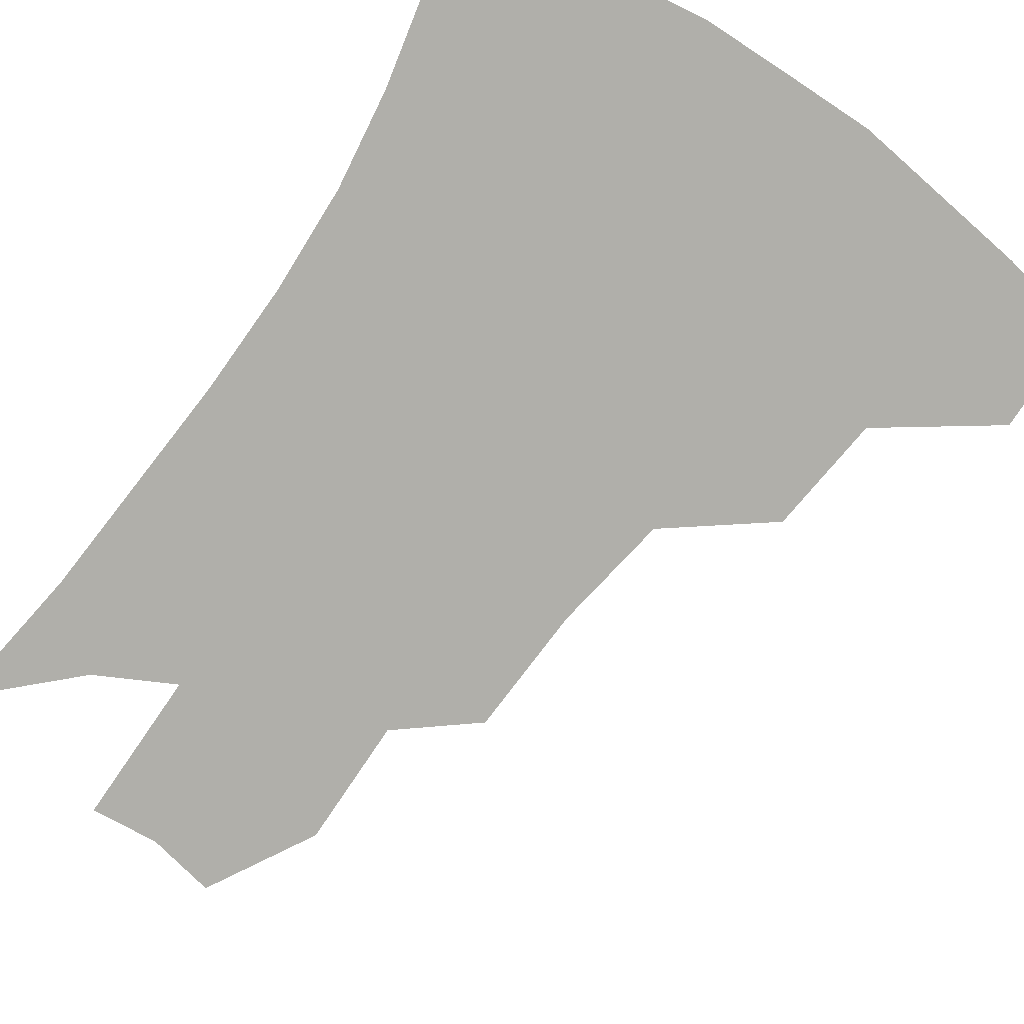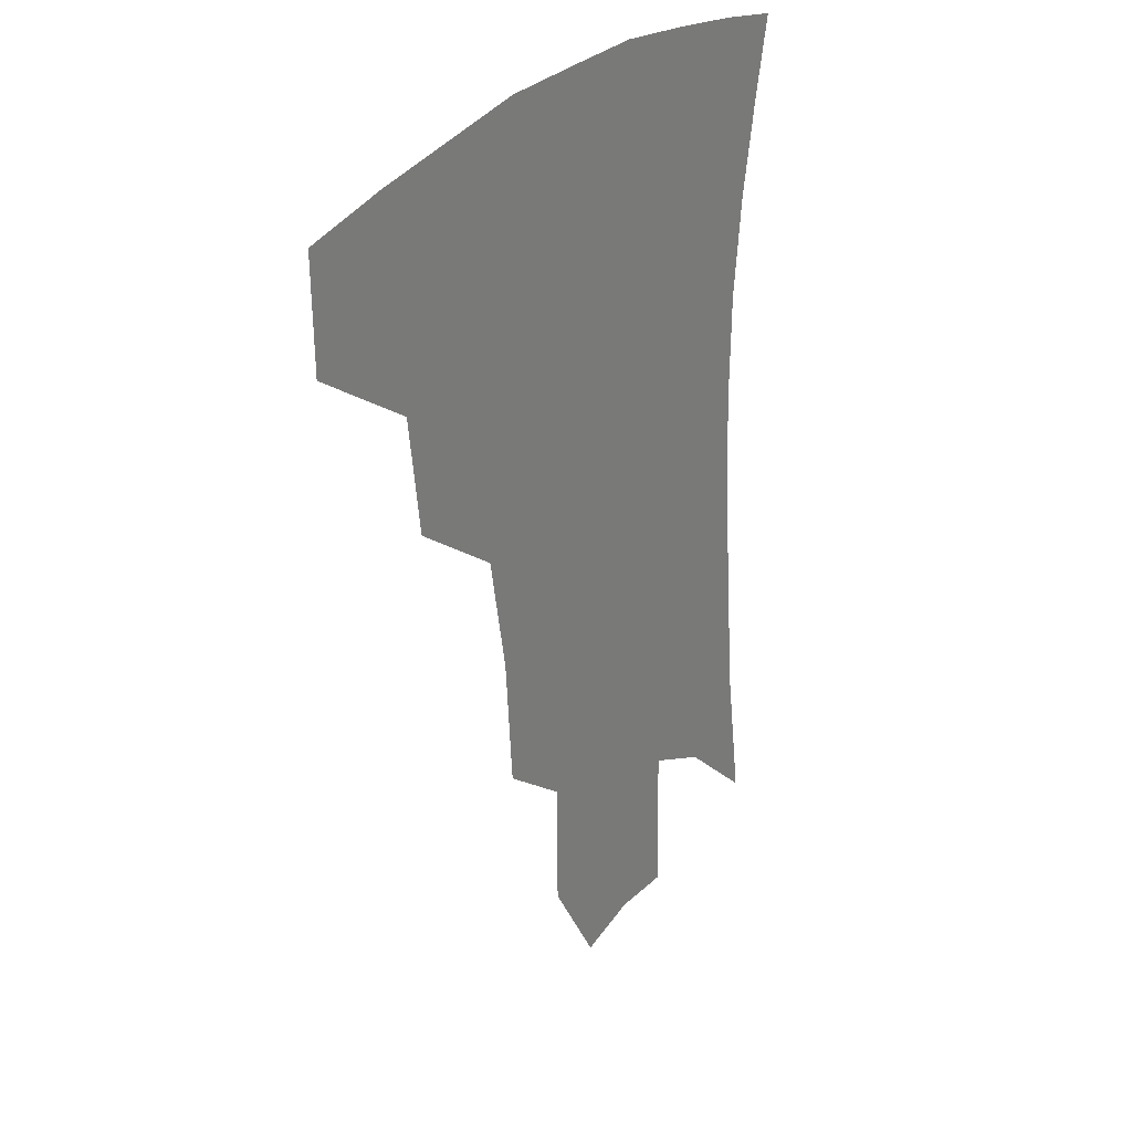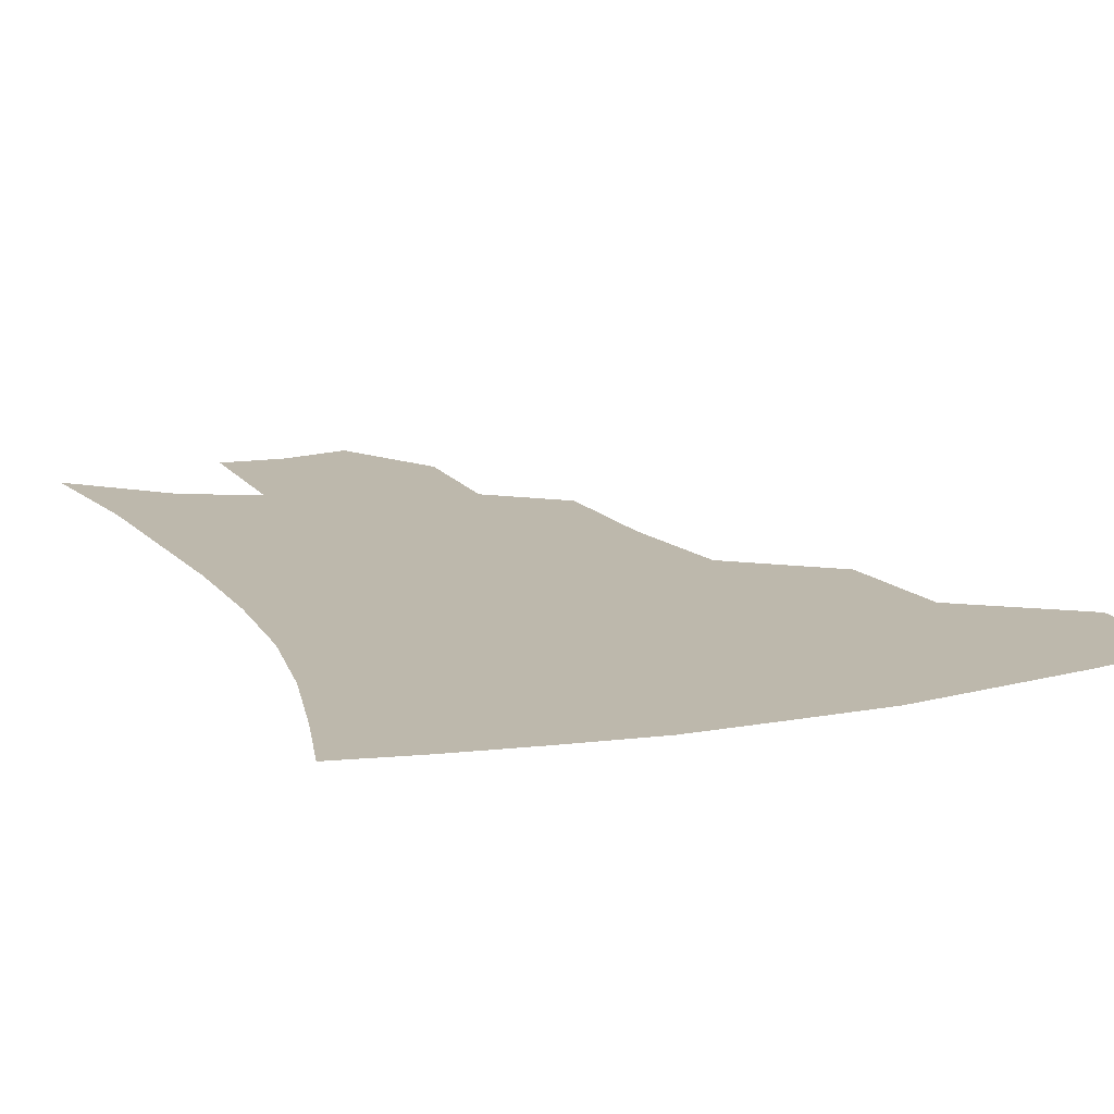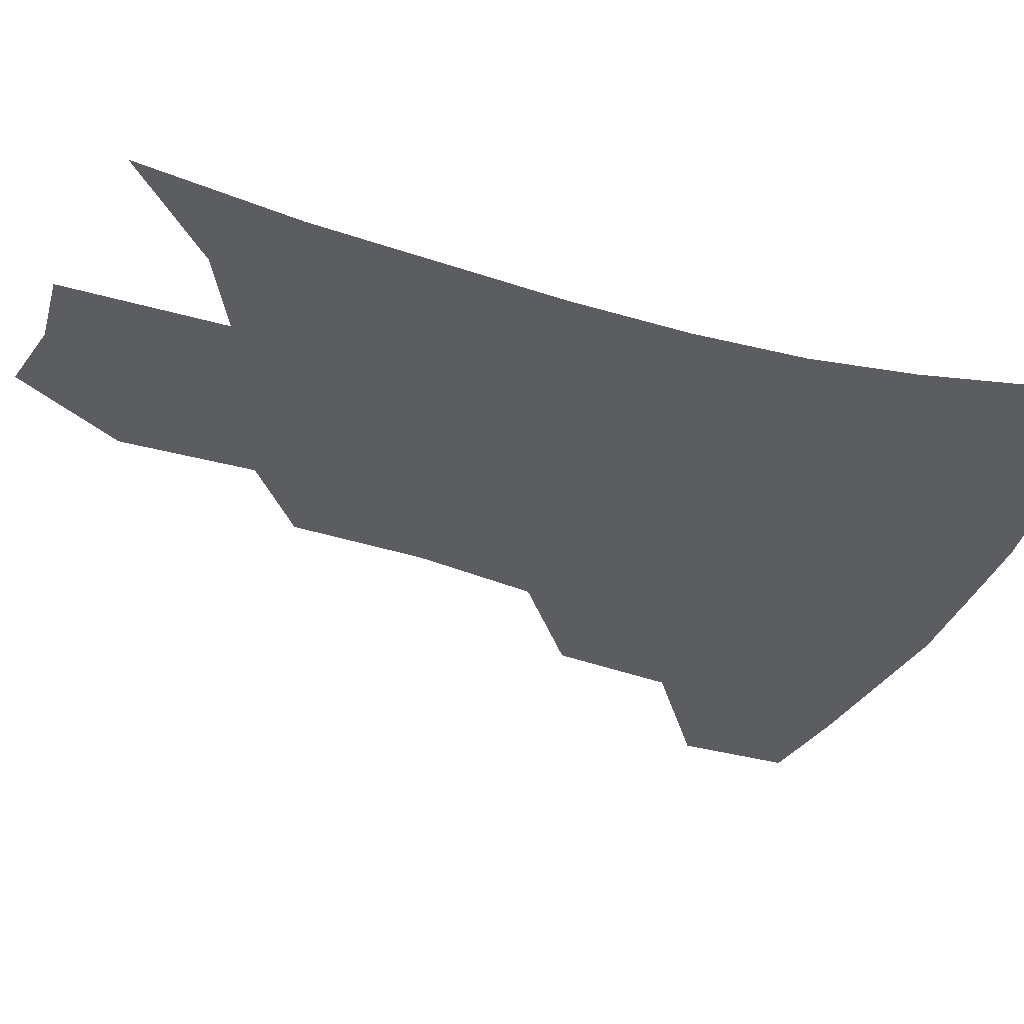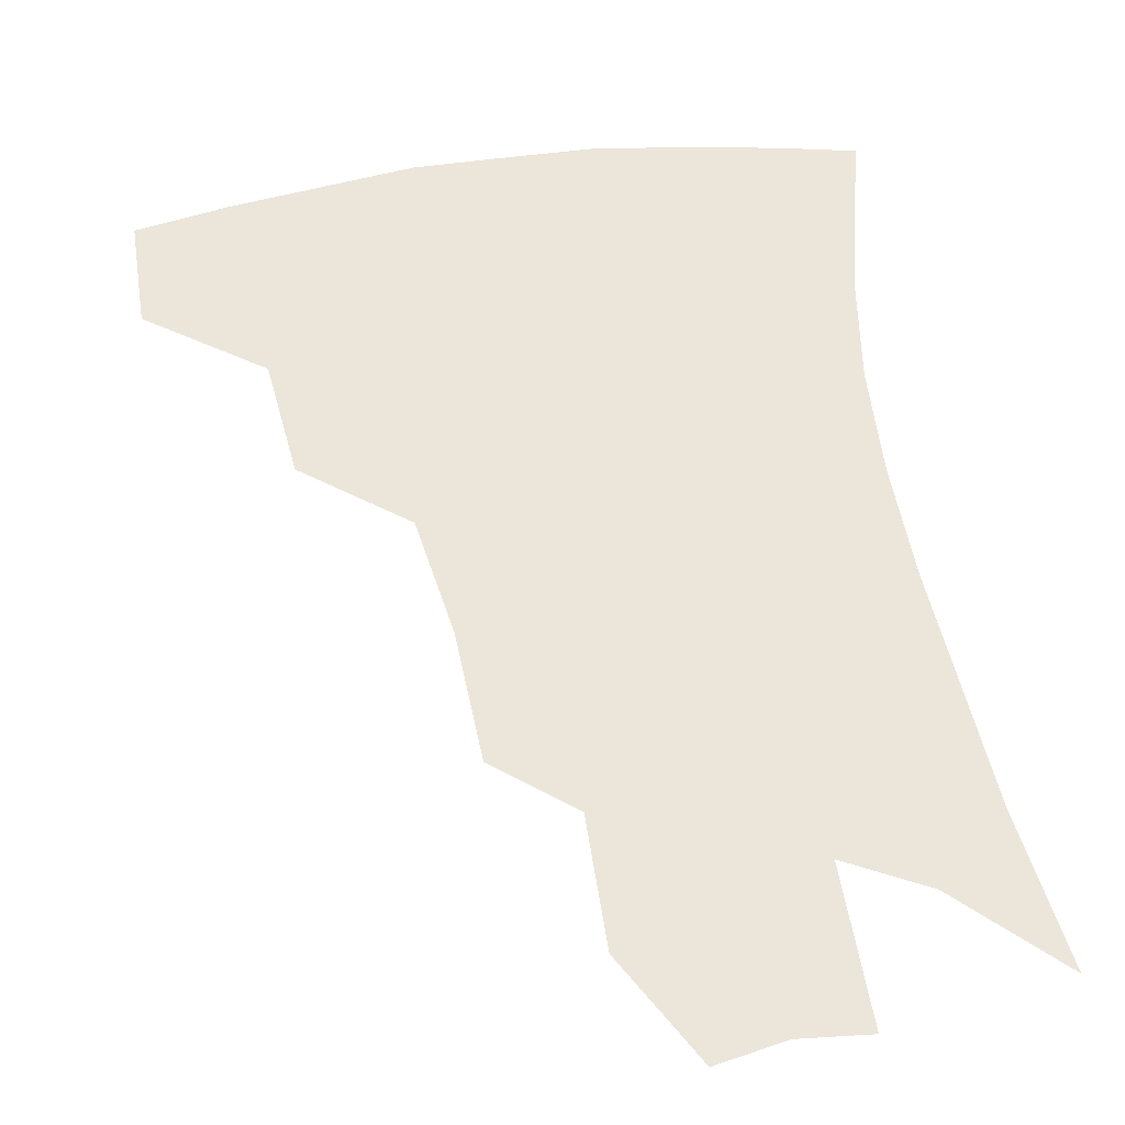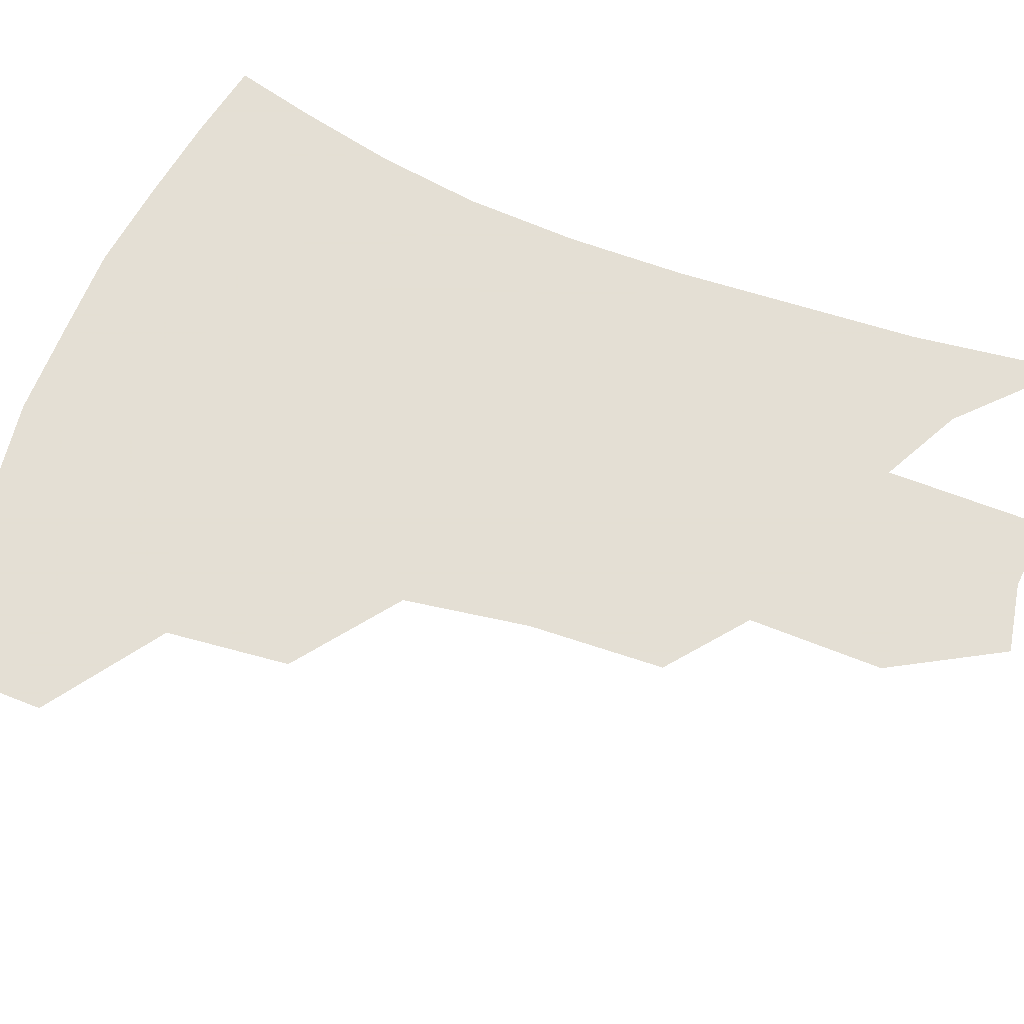
<metadata>
{"format":"obj","ext":"obj","renderer":"f3d","projection":"perspective","resolution":1024,"background":"white","views":[{"elev":-78.0,"azim":147.0,"up":"+Z"},{"elev":29.2,"azim":-56.4,"up":"+Y"},{"elev":14.8,"azim":158.5,"up":"+Z"},{"elev":-36.0,"azim":70.7,"up":"+Z"},{"elev":55.1,"azim":-7.9,"up":"+Z"},{"elev":66.3,"azim":-67.5,"up":"+Z"}]}
</metadata>
<code>
v 461.3 376.6 0
v 460.8 410.8 0
v 500.7 316.4 0
v 496 353 0
v 494.3 388.1 0
v 489 416.5 0
v 541 216.3 0
v 538.2 256.7 0
v 531.5 293.8 0
v 528.7 336.4 0
v 525.8 366.2 0
v 521.7 392.9 0
v 517.5 420.7 0
v 564.9 158.1 0
v 564.4 198.2 0
v 562.2 241.4 0
v 558.1 273.2 0
v 554.7 310.3 0
v 552.7 342.3 0
v 551.8 371.5 0
v 548.8 396.5 0
v 545.2 424.8 0
v 584.1 125.3 0
v 585.8 175.4 0
v 584.1 217.1 0
v 581.4 249.8 0
v 578.7 284.3 0
v 577.1 318.3 0
v 576.3 346.2 0
v 576.1 373 0
v 575.4 398 0
v 573.8 425 0
v 604.8 129.7 0
v 605 180.2 0
v 602.8 218.2 0
v 600.5 254.6 0
v 598.8 288.4 0
v 598.3 320.4 0
v 599.1 347.9 0
v 600.4 373.7 0
v 601.6 397.9 0
v 600.8 425 0
v 625.8 128.2 0
v 624.5 176.2 0
v 621.9 217.8 0
v 619.7 254.3 0
v 618.8 286.3 0
v 619.1 316.8 0
v 620.7 347 0
v 623.5 372.7 0
v 626.5 396.6 0
v 628.7 421.6 0
v 648.5 164.3 0
v 642.8 209.6 0
v 640.7 244.5 0
v 639 279.3 0
v 639.1 312.2 0
v 641.6 341 0
v 645.5 368.3 0
v 650.5 393.9 0
v 654.7 417.7 0
v 677.8 137 0
v 670.6 184.2 0
v 667.4 220.9 0
v 664.1 258.1 0
v 662.5 293.6 0
v 663.3 327.6 0
v 667 359 0
v 672.8 389 0
v 678.4 413.2 0
f 4 5 1
f 1 5 2
f 5 6 2
f 9 10 3
f 3 10 4
f 10 11 4
f 4 11 5
f 11 12 5
f 5 12 6
f 12 13 6
f 15 16 7
f 7 16 8
f 16 17 8
f 8 17 9
f 17 18 9
f 9 18 10
f 18 19 10
f 10 19 11
f 19 20 11
f 11 20 12
f 20 21 12
f 12 21 13
f 21 22 13
f 23 24 14
f 14 24 15
f 24 25 15
f 15 25 16
f 25 26 16
f 16 26 17
f 26 27 17
f 17 27 18
f 27 28 18
f 18 28 19
f 28 29 19
f 19 29 20
f 29 30 20
f 20 30 21
f 30 31 21
f 21 31 22
f 31 32 22
f 23 33 24
f 33 34 24
f 24 34 25
f 34 35 25
f 25 35 26
f 35 36 26
f 26 36 27
f 36 37 27
f 27 37 28
f 37 38 28
f 28 38 29
f 38 39 29
f 29 39 30
f 39 40 30
f 30 40 31
f 40 41 31
f 31 41 32
f 41 42 32
f 33 43 34
f 43 44 34
f 34 44 35
f 44 45 35
f 35 45 36
f 45 46 36
f 36 46 37
f 46 47 37
f 37 47 38
f 47 48 38
f 38 48 39
f 48 49 39
f 39 49 40
f 49 50 40
f 40 50 41
f 50 51 41
f 41 51 42
f 51 52 42
f 44 53 45
f 53 54 45
f 45 54 46
f 54 55 46
f 46 55 47
f 55 56 47
f 47 56 48
f 56 57 48
f 48 57 49
f 57 58 49
f 49 58 50
f 58 59 50
f 50 59 51
f 59 60 51
f 51 60 52
f 60 61 52
f 53 62 54
f 62 63 54
f 54 63 55
f 63 64 55
f 55 64 56
f 64 65 56
f 56 65 57
f 65 66 57
f 57 66 58
f 66 67 58
f 58 67 59
f 67 68 59
f 59 68 60
f 68 69 60
f 60 69 61
f 69 70 61

</code>
